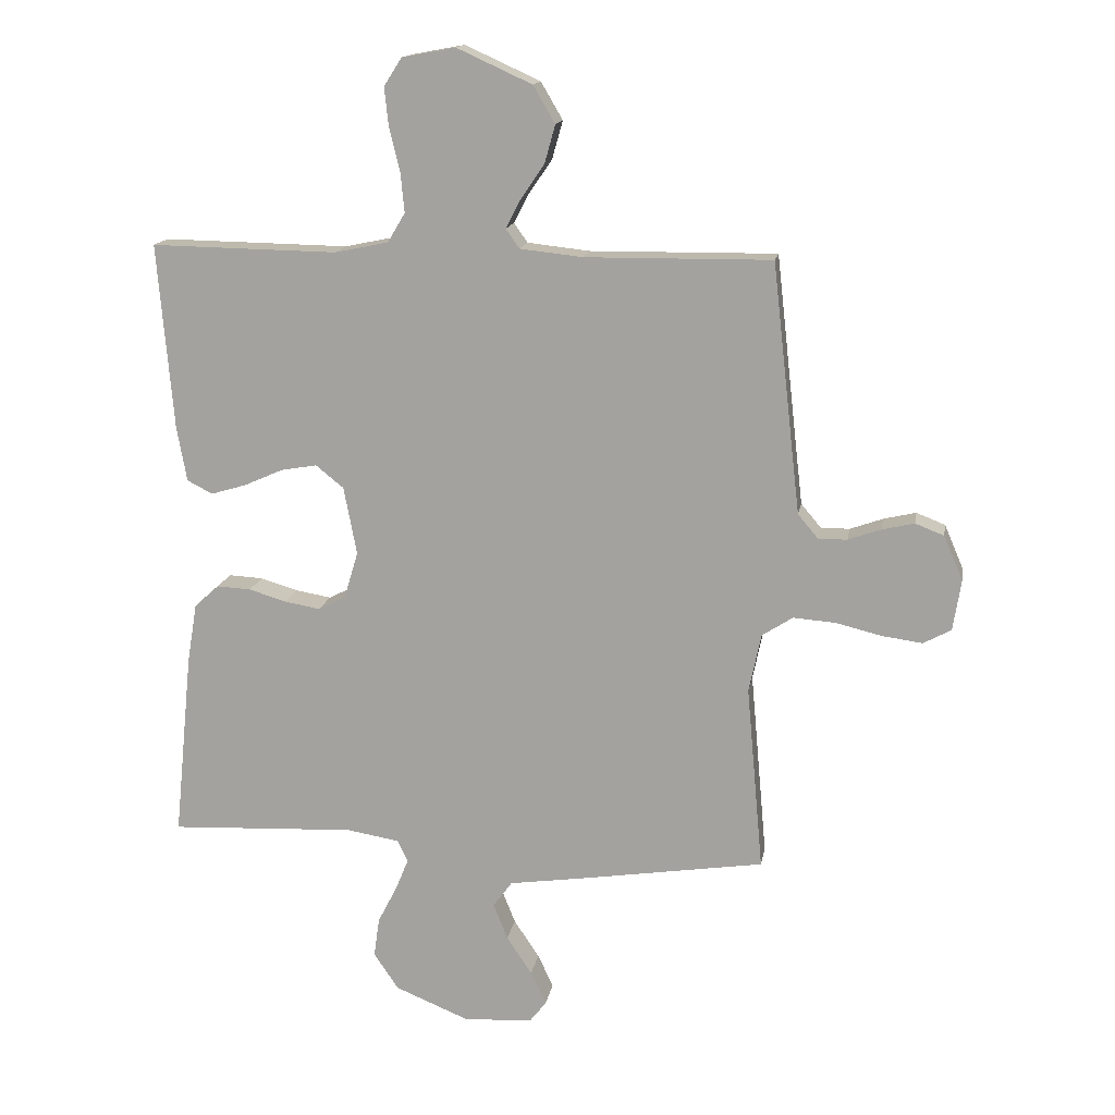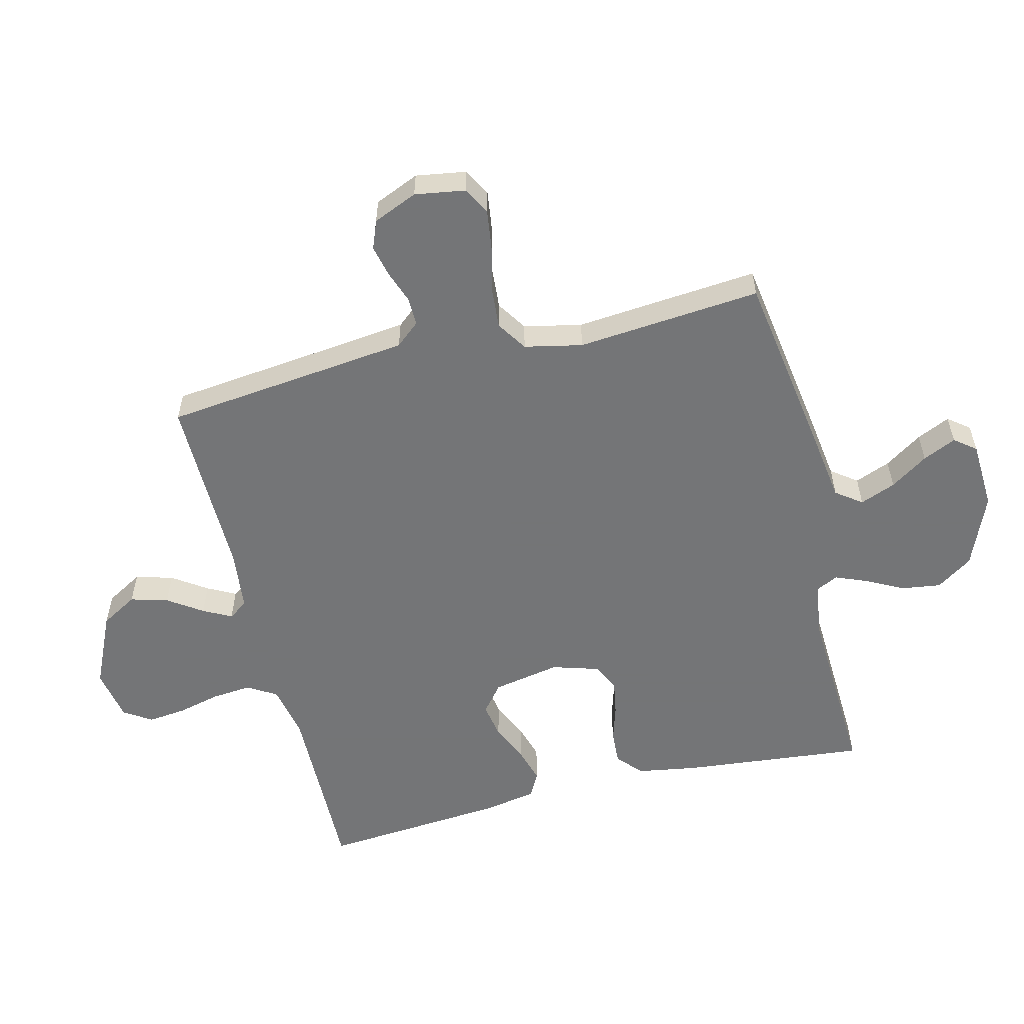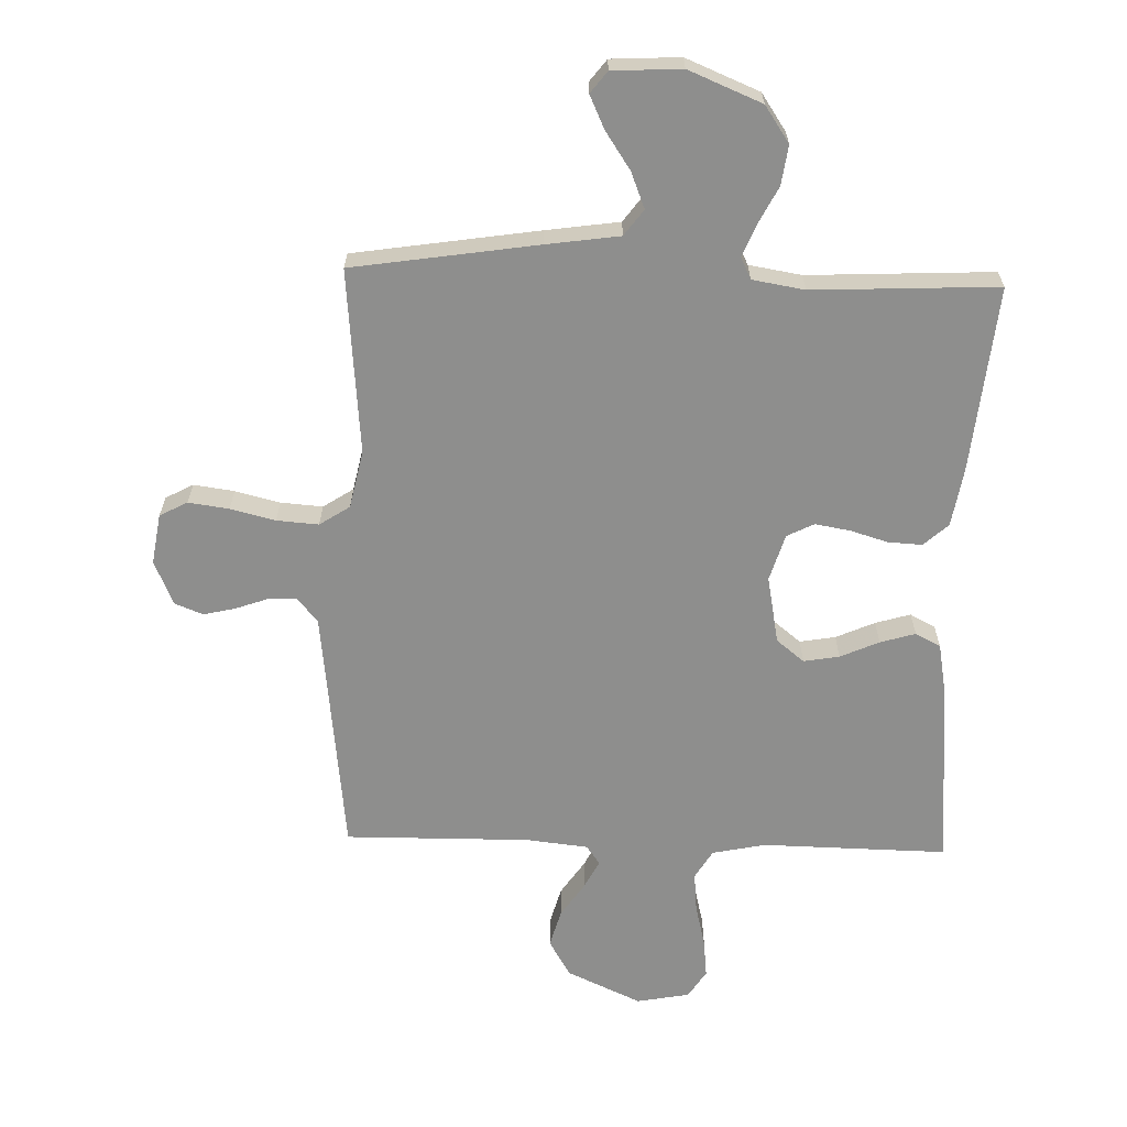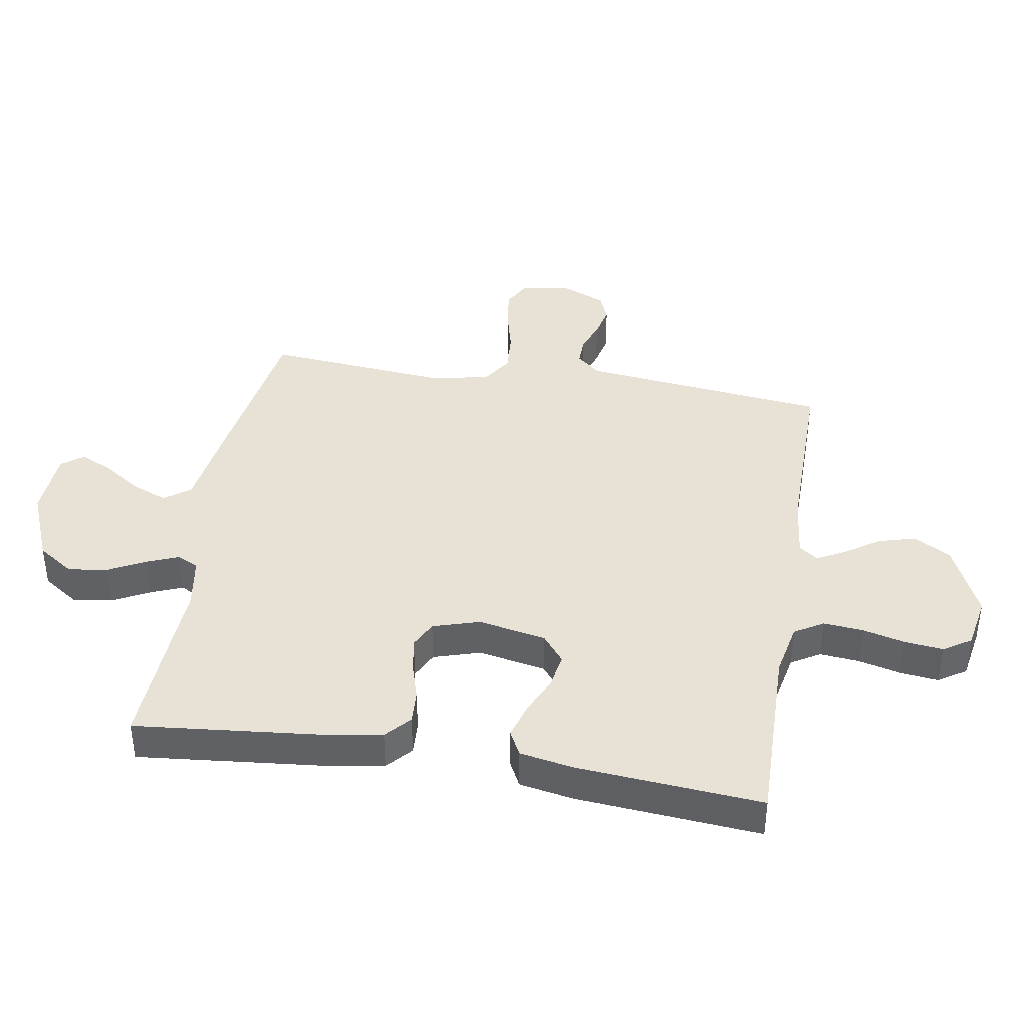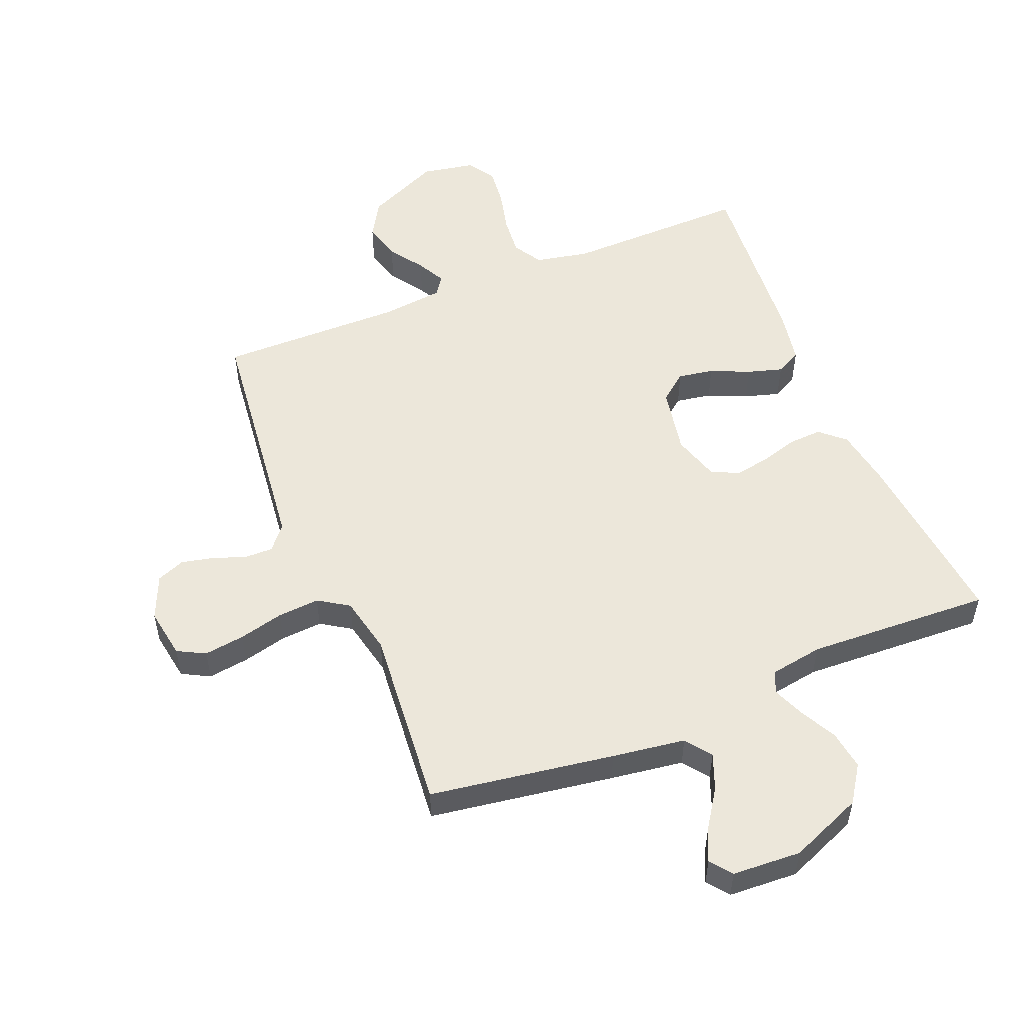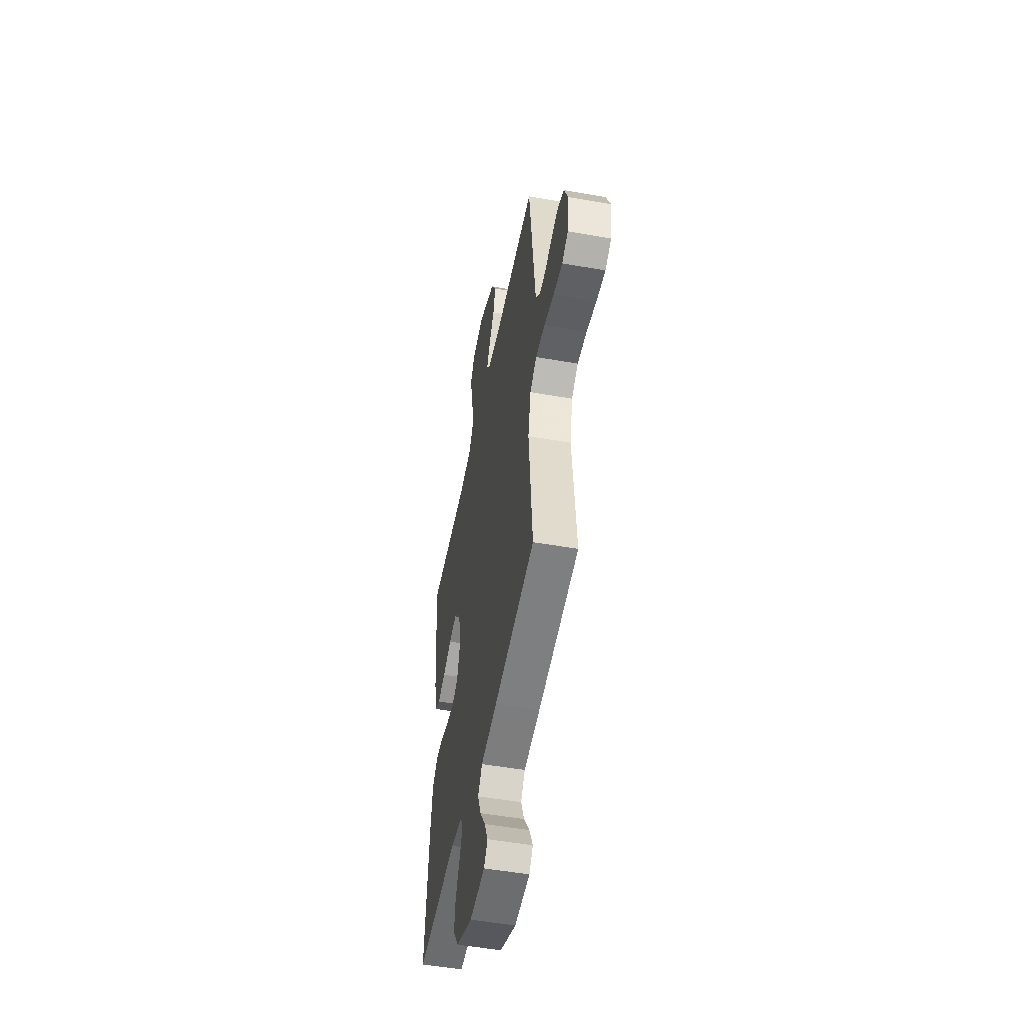
<metadata>
{"format":"obj","ext":"obj","renderer":"f3d","projection":"perspective","resolution":1024,"background":"white","views":[{"elev":15.1,"azim":9.7,"up":"+Z"},{"elev":-56.4,"azim":103.8,"up":"+Y"},{"elev":-64.8,"azim":178.3,"up":"+Y"},{"elev":40.1,"azim":-80.6,"up":"+Y"},{"elev":52.9,"azim":157.7,"up":"+Y"},{"elev":-50.9,"azim":79.0,"up":"+Z"}]}
</metadata>
<code>
v -0.5 0.07 -0.5
v -0.47 0.07 -0.2
v -0.454 0.07 -0.103
v -0.414 0.07 -0.067
v -0.359 0.07 -0.07
v -0.299 0.07 -0.088
v -0.241 0.07 -0.098
v -0.197 0.07 -0.076
v -0.174 0.07 0
v -0.195 0.07 0.11
v -0.24 0.07 0.146
v -0.298 0.07 0.136
v -0.361 0.07 0.108
v -0.418 0.07 0.091
v -0.459 0.07 0.112
v -0.475 0.07 0.2
v -0.5 0.07 0.5
v -0.2 0.07 0.495
v -0.113 0.07 0.513
v -0.085 0.07 0.56
v -0.091 0.07 0.624
v -0.108 0.07 0.693
v -0.115 0.07 0.756
v -0.086 0.07 0.801
v 0 0.07 0.817
v 0.121 0.07 0.762
v 0.156 0.07 0.702
v 0.139 0.07 0.641
v 0.101 0.07 0.585
v 0.077 0.07 0.539
v 0.099 0.07 0.508
v 0.2 0.07 0.497
v 0.5 0.07 0.5
v 0.534 0.07 0.2
v 0.546 0.07 0.097
v 0.579 0.07 0.058
v 0.625 0.07 0.059
v 0.678 0.07 0.078
v 0.73 0.07 0.09
v 0.776 0.07 0.072
v 0.807 0.07 0
v 0.794 0.07 -0.082
v 0.749 0.07 -0.106
v 0.683 0.07 -0.097
v 0.61 0.07 -0.079
v 0.542 0.07 -0.074
v 0.493 0.07 -0.106
v 0.473 0.07 -0.2
v 0.5 0.07 -0.5
v 0.2 0.07 -0.546
v 0.081 0.07 -0.563
v 0.05 0.07 -0.605
v 0.073 0.07 -0.663
v 0.114 0.07 -0.724
v 0.139 0.07 -0.778
v 0.112 0.07 -0.813
v 0 0.07 -0.819
v -0.119 0.07 -0.77
v -0.159 0.07 -0.711
v -0.15 0.07 -0.647
v -0.119 0.07 -0.587
v -0.098 0.07 -0.535
v -0.115 0.07 -0.5
v -0.2 0.07 -0.486
v -0.5 0 -0.5
v -0.47 0 -0.2
v -0.454 0 -0.103
v -0.414 0 -0.067
v -0.359 0 -0.07
v -0.299 0 -0.088
v -0.241 0 -0.098
v -0.197 0 -0.076
v -0.174 0 0
v -0.195 0 0.11
v -0.24 0 0.146
v -0.298 0 0.136
v -0.361 0 0.108
v -0.418 0 0.091
v -0.459 0 0.112
v -0.475 0 0.2
v -0.5 0 0.5
v -0.2 0 0.495
v -0.113 0 0.513
v -0.085 0 0.56
v -0.091 0 0.624
v -0.108 0 0.693
v -0.115 0 0.756
v -0.086 0 0.801
v 0 0 0.817
v 0.121 0 0.762
v 0.156 0 0.702
v 0.139 0 0.641
v 0.101 0 0.585
v 0.077 0 0.539
v 0.099 0 0.508
v 0.2 0 0.497
v 0.5 0 0.5
v 0.534 0 0.2
v 0.546 0 0.097
v 0.579 0 0.058
v 0.625 0 0.059
v 0.678 0 0.078
v 0.73 0 0.09
v 0.776 0 0.072
v 0.807 0 0
v 0.794 0 -0.082
v 0.749 0 -0.106
v 0.683 0 -0.097
v 0.61 0 -0.079
v 0.542 0 -0.074
v 0.493 0 -0.106
v 0.473 0 -0.2
v 0.5 0 -0.5
v 0.2 0 -0.546
v 0.081 0 -0.563
v 0.05 0 -0.605
v 0.073 0 -0.663
v 0.114 0 -0.724
v 0.139 0 -0.778
v 0.112 0 -0.813
v 0 0 -0.819
v -0.119 0 -0.77
v -0.159 0 -0.711
v -0.15 0 -0.647
v -0.119 0 -0.587
v -0.098 0 -0.535
v -0.115 0 -0.5
v -0.2 0 -0.486
f 58 59 60 61
f 58 61 62
f 57 58 62
f 56 57 62
f 53 54 55 56
f 52 53 56 62
f 51 52 62 63
f 48 49 50 51
f 47 48 51 63
f 42 43 44 45
f 42 45 46
f 41 42 46
f 40 41 46
f 37 38 39 40
f 37 40 46
f 36 37 46 47
f 32 33 34
f 31 32 34 35
f 26 27 28 29
f 26 29 30
f 25 26 30
f 24 25 30
f 21 22 23 24
f 20 21 24 30
f 19 20 30 31
f 15 16 17 18
f 12 13 14 15
f 11 12 15 18
f 10 11 18 19
f 3 4 5 6
f 3 6 7
f 64 1 2 3
f 64 3 7
f 63 64 7 8
f 47 63 8 9
f 31 35 36 47
f 19 31 47
f 9 10 19 47
f 125 124 123 122
f 126 125 122
f 126 122 121
f 126 121 120
f 120 119 118 117
f 126 120 117 116
f 127 126 116 115
f 115 114 113 112
f 127 115 112 111
f 109 108 107 106
f 110 109 106
f 110 106 105
f 110 105 104
f 104 103 102 101
f 110 104 101
f 111 110 101 100
f 98 97 96
f 99 98 96 95
f 93 92 91 90
f 94 93 90
f 94 90 89
f 94 89 88
f 88 87 86 85
f 94 88 85 84
f 95 94 84 83
f 82 81 80 79
f 79 78 77 76
f 82 79 76 75
f 83 82 75 74
f 70 69 68 67
f 71 70 67
f 67 66 65 128
f 71 67 128
f 72 71 128 127
f 73 72 127 111
f 111 100 99 95
f 111 95 83
f 111 83 74 73
f 1 65 66 2
f 2 66 67 3
f 3 67 68 4
f 4 68 69 5
f 5 69 70 6
f 6 70 71 7
f 7 71 72 8
f 8 72 73 9
f 9 73 74 10
f 10 74 75 11
f 11 75 76 12
f 12 76 77 13
f 13 77 78 14
f 14 78 79 15
f 15 79 80 16
f 16 80 81 17
f 17 81 82 18
f 18 82 83 19
f 19 83 84 20
f 20 84 85 21
f 21 85 86 22
f 22 86 87 23
f 23 87 88 24
f 24 88 89 25
f 25 89 90 26
f 26 90 91 27
f 27 91 92 28
f 28 92 93 29
f 29 93 94 30
f 30 94 95 31
f 31 95 96 32
f 32 96 97 33
f 33 97 98 34
f 34 98 99 35
f 35 99 100 36
f 36 100 101 37
f 37 101 102 38
f 38 102 103 39
f 39 103 104 40
f 40 104 105 41
f 41 105 106 42
f 42 106 107 43
f 43 107 108 44
f 44 108 109 45
f 45 109 110 46
f 46 110 111 47
f 47 111 112 48
f 48 112 113 49
f 49 113 114 50
f 50 114 115 51
f 51 115 116 52
f 52 116 117 53
f 53 117 118 54
f 54 118 119 55
f 55 119 120 56
f 56 120 121 57
f 57 121 122 58
f 58 122 123 59
f 59 123 124 60
f 60 124 125 61
f 61 125 126 62
f 62 126 127 63
f 63 127 128 64
f 64 128 65 1

</code>
